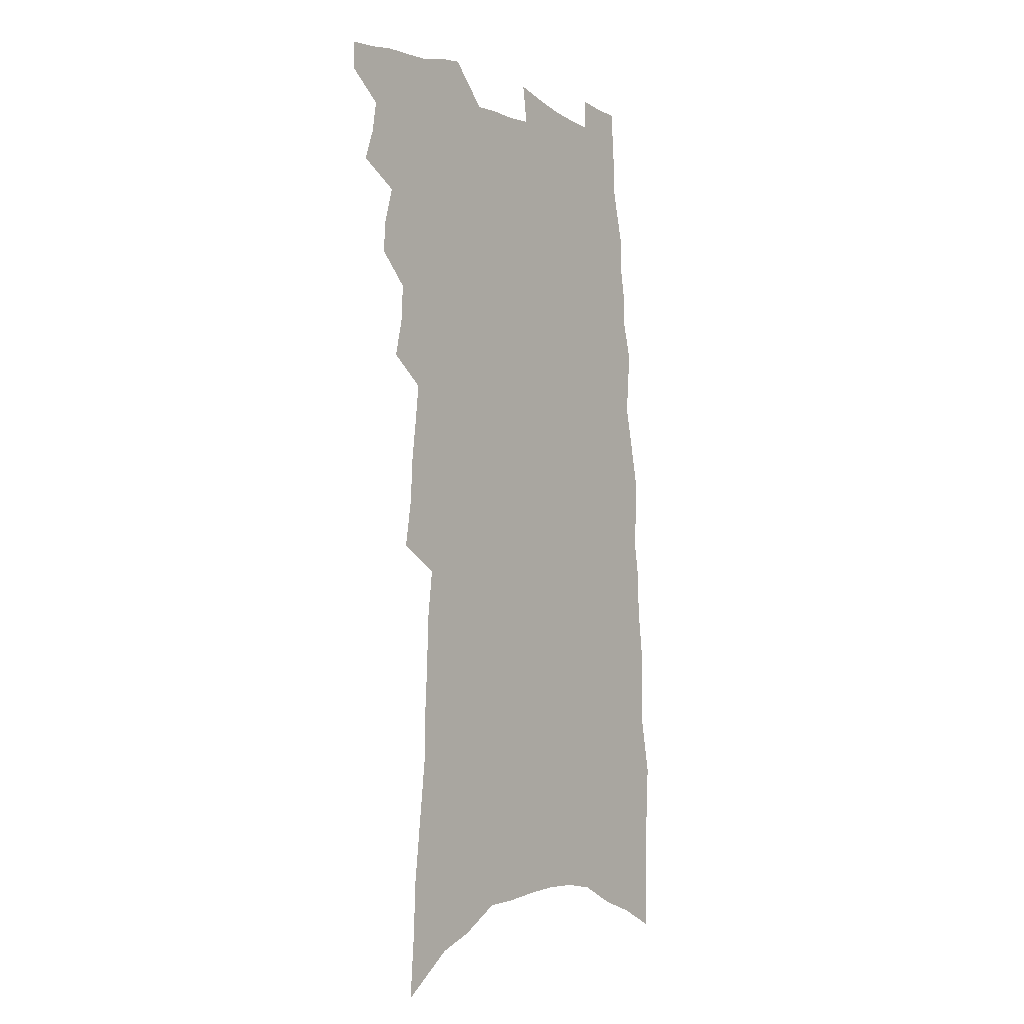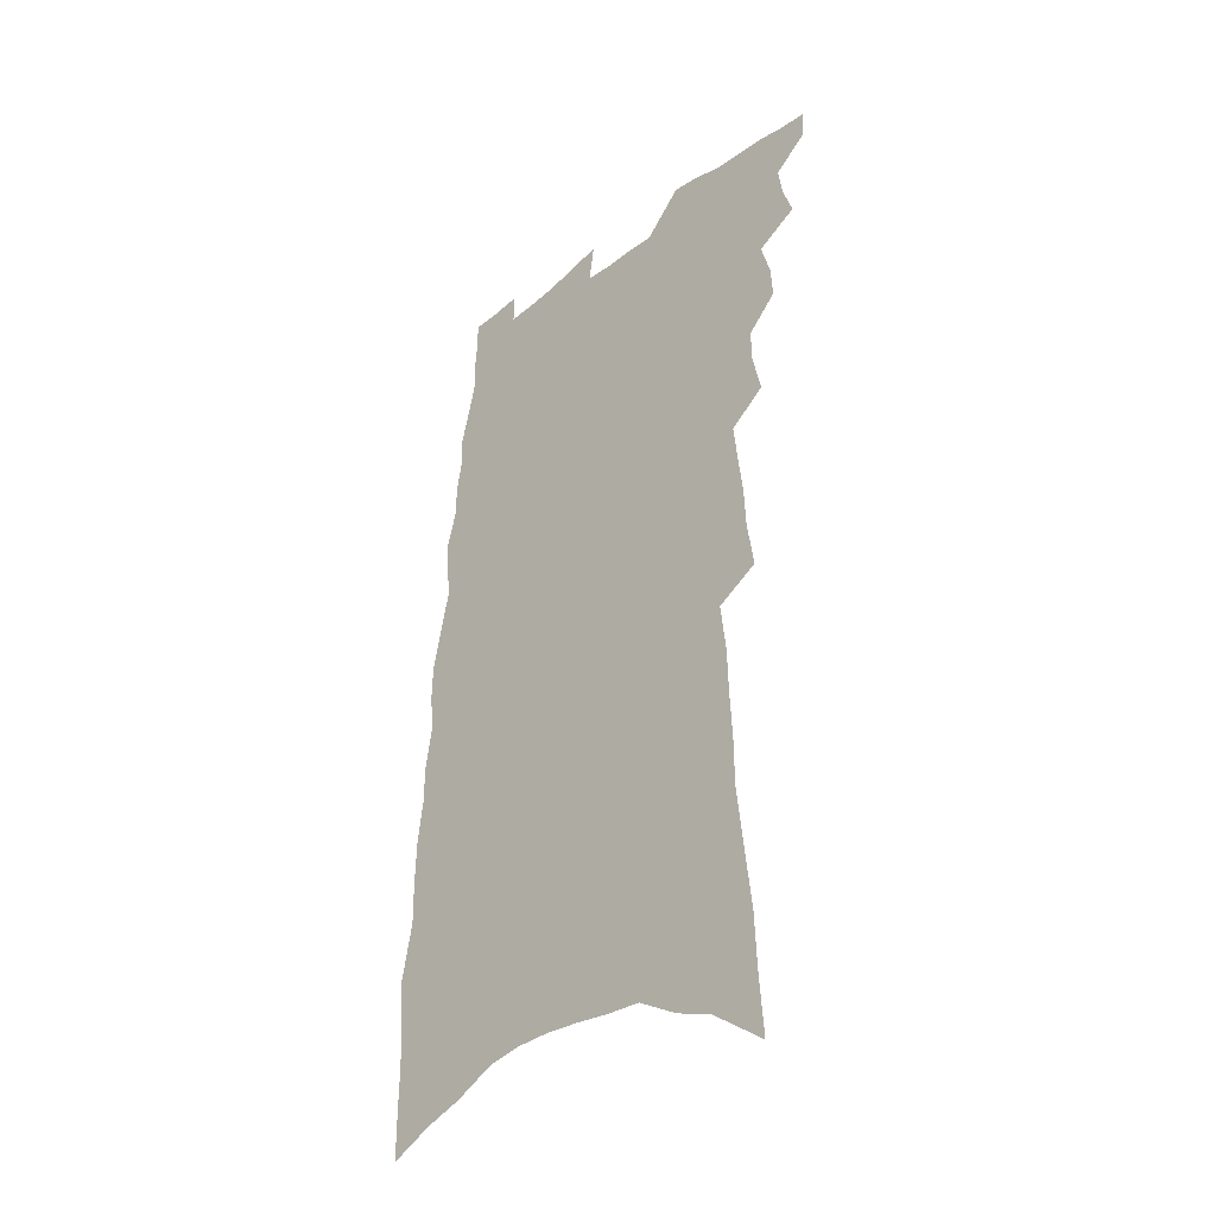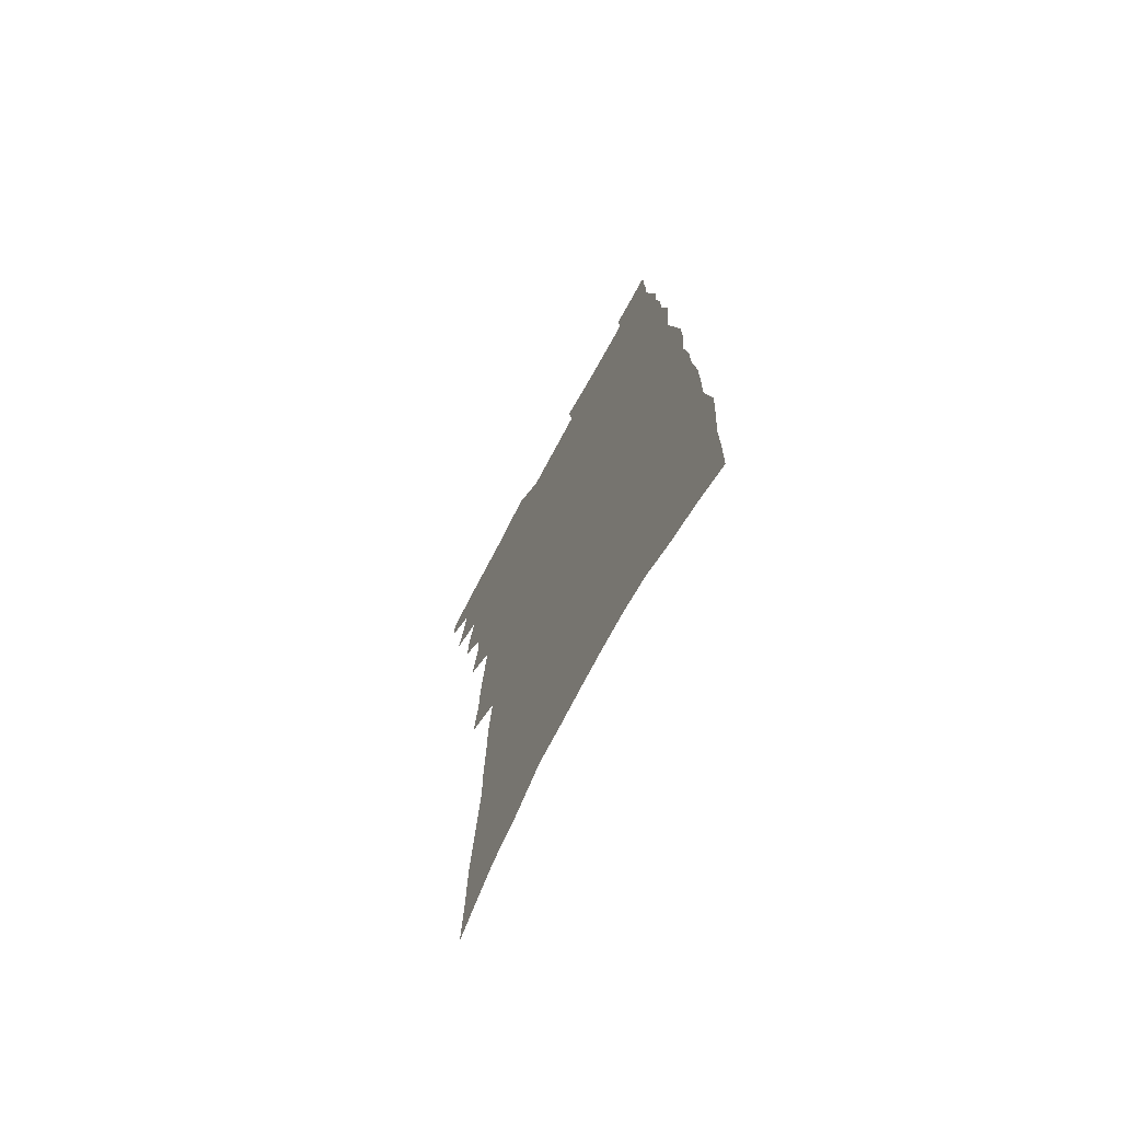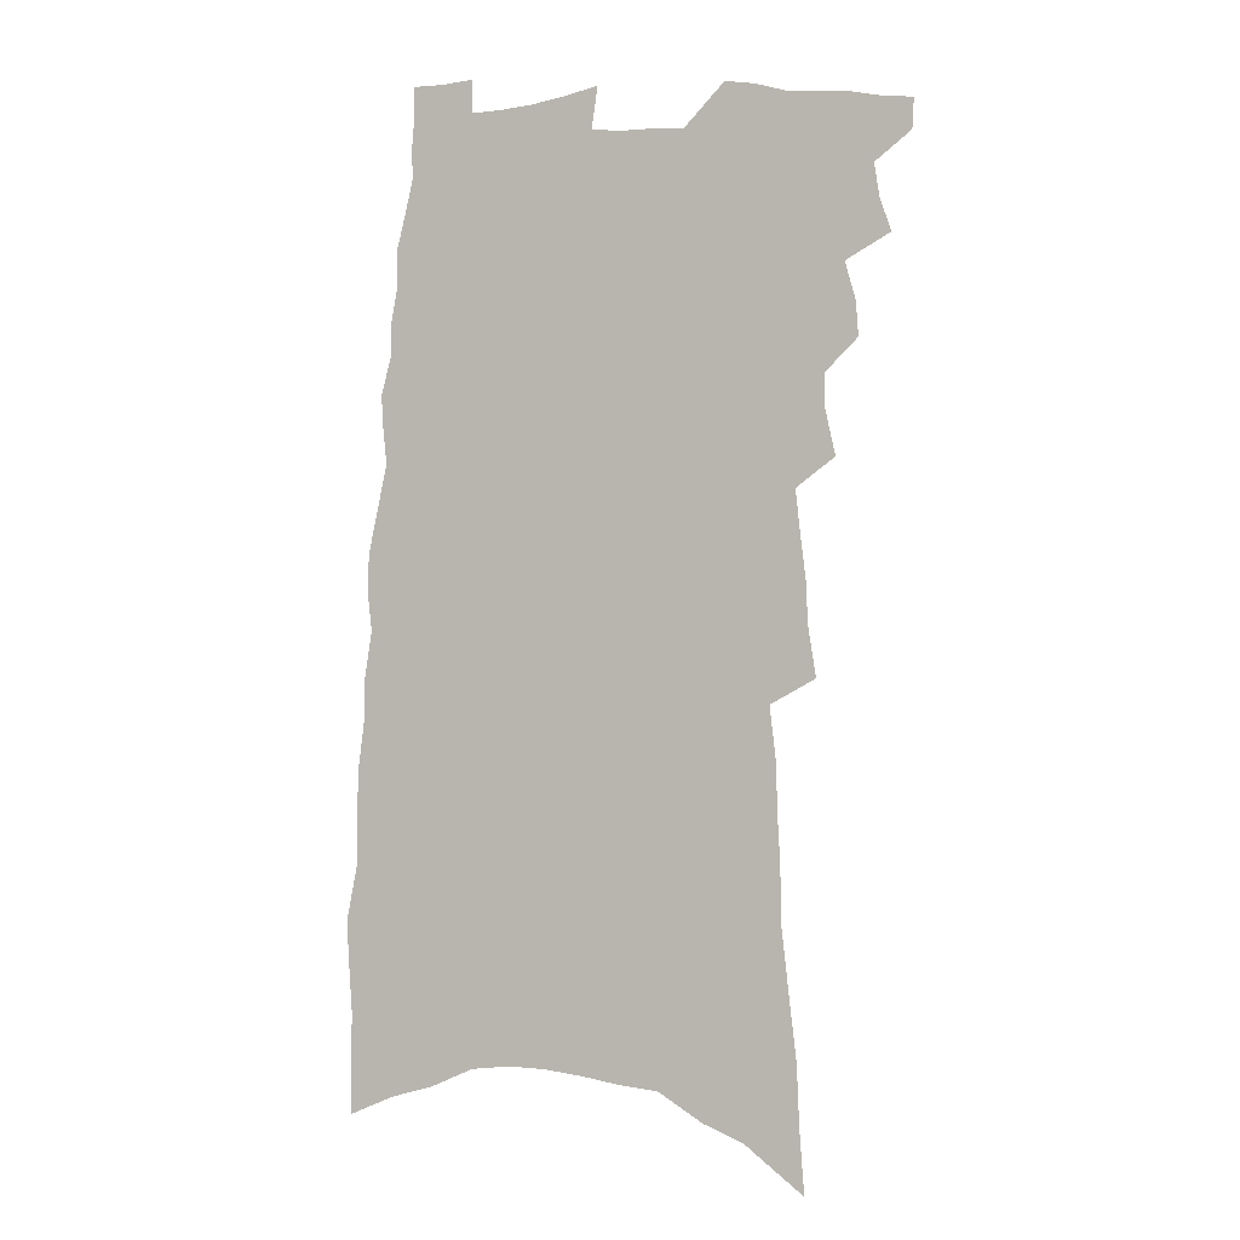
<metadata>
{"format":"obj","ext":"obj","renderer":"f3d","projection":"perspective","resolution":1024,"background":"white","views":[{"elev":-7.4,"azim":-54.0,"up":"+Y"},{"elev":-37.6,"azim":-133.7,"up":"+Y"},{"elev":-71.1,"azim":61.7,"up":"+Y"},{"elev":-2.0,"azim":-159.6,"up":"+Y"}]}
</metadata>
<code>
v 566.9 453.3 0
v 566.6 458.9 0
v 570.6 435.7 0
v 572.7 441.9 0
v 573.7 448.1 0
v 573.4 453.7 0
v 572.3 459.6 0
v 576.6 417.8 0
v 577 424.1 0
v 579 431.2 0
v 580.5 437.4 0
v 579.6 442.7 0
v 580.1 448.5 0
v 579.4 454.1 0
v 577.9 460.8 0
v 580.7 397.1 0
v 582.6 405.4 0
v 582.7 411.8 0
v 584.8 419.3 0
v 585.2 425.6 0
v 585.3 431.6 0
v 585.9 437.6 0
v 586.1 443.4 0
v 586 448.9 0
v 585.3 454.4 0
v 583.8 461.3 0
v 584.4 358.6 0
v 585.8 367.9 0
v 586.2 375.8 0
v 587.2 384 0
v 588 391.8 0
v 588.7 399.2 0
v 589.6 406.5 0
v 591.5 414.3 0
v 591.1 419.9 0
v 592 426.4 0
v 592.4 432.4 0
v 591.8 438 0
v 592 443.7 0
v 591.7 449.4 0
v 590.9 455.2 0
v 589.5 461.9 0
v 586.7 269 0
v 587.6 280.6 0
v 588 291.7 0
v 589.5 304.4 0
v 590.8 316.3 0
v 590.9 325.6 0
v 591.4 335.2 0
v 591.7 344 0
v 592.8 354 0
v 593.8 363.1 0
v 594 370.8 0
v 594.6 378.8 0
v 595.1 386.3 0
v 595.7 393.8 0
v 596.6 401.3 0
v 597.1 408.2 0
v 597.4 414.6 0
v 598.5 421.4 0
v 598.1 427 0
v 598.5 432.9 0
v 598.9 438.6 0
v 598.1 444.3 0
v 597.4 450.1 0
v 596.6 456.2 0
v 595.1 463.7 0
v 597.7 277.4 0
v 596.5 286 0
v 598.8 300.7 0
v 599.3 311.4 0
v 599.6 321.3 0
v 600 330.8 0
v 599.7 339 0
v 599.5 347.1 0
v 601 357.5 0
v 601.5 365.7 0
v 601.8 373.4 0
v 602.4 381.2 0
v 602.2 387.9 0
v 603.1 395.7 0
v 603 402 0
v 603.8 409.2 0
v 603.8 415.4 0
v 604.2 421.7 0
v 604.3 427.6 0
v 604.5 433.4 0
v 604.3 439 0
v 604.3 444.5 0
v 603.6 450.3 0
v 602.6 456.6 0
v 600.9 464.7 0
v 605.1 280.5 0
v 606.6 294.5 0
v 607.4 306.3 0
v 607 314.9 0
v 607.9 325.9 0
v 607.5 333.7 0
v 607.2 341.5 0
v 607.8 351.1 0
v 607.8 358.9 0
v 607.8 366.3 0
v 609.1 375.7 0
v 609 382.4 0
v 609 389.3 0
v 609.4 396.5 0
v 609.8 403.4 0
v 610.1 410.1 0
v 610 416 0
v 610.2 422.1 0
v 610.6 428.3 0
v 610.4 433.8 0
v 610.1 439.3 0
v 609.8 445 0
v 609.2 450.9 0
v 608.7 456.7 0
v 613.6 285.6 0
v 614 297.4 0
v 614.2 307.7 0
v 614.3 317.3 0
v 614.4 326.4 0
v 614.1 334.5 0
v 614.2 343.5 0
v 614.4 352 0
v 614.6 360.7 0
v 615.2 369.4 0
v 615 375.4 0
v 615.3 383.3 0
v 615.4 390.5 0
v 615.9 398 0
v 615.8 403.8 0
v 616 410.4 0
v 616 416.5 0
v 616 422.4 0
v 616.1 428.3 0
v 616 434 0
v 616 439.6 0
v 615.6 445.2 0
v 615 451.3 0
v 614.4 457.3 0
v 620.8 286.4 0
v 621.2 299.9 0
v 621.2 309.8 0
v 621 318.4 0
v 621.1 327.8 0
v 620.9 335.9 0
v 620.8 343.9 0
v 621 353.3 0
v 621.2 362.2 0
v 621.2 369.7 0
v 621.2 376.2 0
v 621.4 383.8 0
v 621.4 390.8 0
v 621.6 397.8 0
v 621.5 403.6 0
v 621.8 410.9 0
v 621.7 416.7 0
v 621.8 422.9 0
v 621.8 428.6 0
v 621.7 434.1 0
v 621.6 439.8 0
v 621.5 445.3 0
v 621.3 450.9 0
v 620.4 457.4 0
v 628 287.6 0
v 628 300 0
v 627.9 310.3 0
v 627.7 319.4 0
v 627.6 328.5 0
v 627.5 336.6 0
v 627.5 345.5 0
v 627.4 353.6 0
v 627.4 361.9 0
v 627.4 369.5 0
v 627.4 376.7 0
v 627.4 383.8 0
v 627.4 391.3 0
v 627.4 397.7 0
v 627.4 404.3 0
v 627.4 411.1 0
v 627.4 416.9 0
v 627.4 422.9 0
v 627.4 428.7 0
v 627.3 434.3 0
v 627.2 439.9 0
v 627.1 445.5 0
v 626.9 451 0
v 626.2 458 0
v 625 465.9 0
v 635.1 288.4 0
v 634.8 300.8 0
v 634.5 310.4 0
v 634.4 318.6 0
v 634.2 328.3 0
v 634.1 336.9 0
v 633.9 345.3 0
v 633.7 354.3 0
v 633.6 361.9 0
v 633.6 369 0
v 633.6 376.2 0
v 633.4 384.1 0
v 633.4 391.1 0
v 633.3 397.7 0
v 633.3 404.3 0
v 633.1 410.9 0
v 633.1 416.9 0
v 633 423 0
v 633 428.7 0
v 633 434.6 0
v 632.9 440.2 0
v 632.7 445.6 0
v 632.6 451.3 0
v 632.3 457.6 0
v 631.7 464.6 0
v 642.2 288.6 0
v 641.6 299.9 0
v 641.4 309.2 0
v 641.1 318.4 0
v 641.9 325 0
v 640.8 336 0
v 640.5 344.6 0
v 640.2 352.9 0
v 639.9 361.5 0
v 639.8 369 0
v 639.7 376.3 0
v 639.5 383.6 0
v 639.4 390.6 0
v 639.4 397.1 0
v 639.2 403.9 0
v 639.2 410.2 0
v 639 416.6 0
v 639 422.5 0
v 638.7 428.7 0
v 638.6 434.5 0
v 638.4 440.2 0
v 638.4 445.9 0
v 638.3 451.5 0
v 638.3 457.2 0
v 638 463.6 0
v 649.4 287.8 0
v 648.9 298 0
v 648.1 308.7 0
v 648.5 316.4 0
v 648.2 325.1 0
v 647.1 336.6 0
v 647.2 343.9 0
v 646.5 353.1 0
v 646.2 361 0
v 646.2 368.3 0
v 646.2 375.4 0
v 645.6 383.2 0
v 645.7 389.8 0
v 645.6 396.5 0
v 645.9 402.7 0
v 645.5 409.4 0
v 644.9 416.2 0
v 644.9 422.3 0
v 644.7 428.4 0
v 644.1 434.7 0
v 644.1 440.2 0
v 644.1 445.9 0
v 644.1 451.6 0
v 644.1 457.3 0
v 644.1 463.1 0
v 657.6 284.1 0
v 656.7 295.2 0
v 655.3 307 0
v 655.6 315.1 0
v 655 324.7 0
v 655 333.2 0
v 654 342.6 0
v 654 350.5 0
v 652.7 359.8 0
v 653.3 366.4 0
v 653 374 0
v 653.1 381 0
v 652.4 388.6 0
v 652.2 395.4 0
v 652.2 401.9 0
v 651.6 409 0
v 651.6 415.1 0
v 651.1 421.7 0
v 650.8 428 0
v 650.3 434.2 0
v 650.2 440 0
v 649.9 445.9 0
v 649.9 451.6 0
v 649.8 457.2 0
v 649.9 463 0
v 649.8 469.3 0
v 665.3 281.9 0
v 664.7 292.3 0
v 664.6 301.7 0
v 664.2 311.1 0
v 662.9 321.7 0
v 662.8 330.3 0
v 662.4 339 0
v 661.6 347.8 0
v 661.6 355.7 0
v 661.2 363.7 0
v 660.9 371.3 0
v 661.3 378.2 0
v 660.5 386 0
v 659.6 393.6 0
v 659.2 400.6 0
v 658.5 407.8 0
v 657.8 414.5 0
v 658.3 420.6 0
v 657.7 427.1 0
v 656.3 433.9 0
v 656.7 439.6 0
v 656.2 445.6 0
v 655.7 451.6 0
v 655.4 457.2 0
v 655.7 463.1 0
v 655.7 468.8 0
v 673.8 278.3 0
v 673.9 287.5 0
v 673.8 296.9 0
v 674.3 305.3 0
v 674.8 313.9 0
v 672.7 325 0
v 672.8 333.3 0
v 672.6 341.8 0
v 671.5 350.9 0
v 671.4 358.8 0
v 670 367.6 0
v 670.8 374.5 0
v 670.6 381.9 0
v 668.8 390.4 0
v 667 398.7 0
v 667.7 405.1 0
v 668.1 411.5 0
v 666.1 419.2 0
v 666.1 425.4 0
v 664.9 432.2 0
v 665.1 438.2 0
v 663.4 445 0
v 661.9 451.7 0
v 662 457.4 0
v 661.6 463.2 0
v 661.6 469 0
f 5 6 1
f 1 6 2
f 6 7 2
f 10 11 3
f 3 11 4
f 11 12 4
f 4 12 5
f 12 13 5
f 5 13 6
f 13 14 6
f 6 14 7
f 14 15 7
f 18 19 8
f 8 19 9
f 19 20 9
f 9 20 10
f 20 21 10
f 10 21 11
f 21 22 11
f 11 22 12
f 22 23 12
f 12 23 13
f 23 24 13
f 13 24 14
f 24 25 14
f 14 25 15
f 25 26 15
f 31 32 16
f 16 32 17
f 32 33 17
f 17 33 18
f 33 34 18
f 18 34 19
f 34 35 19
f 19 35 20
f 35 36 20
f 20 36 21
f 36 37 21
f 21 37 22
f 37 38 22
f 22 38 23
f 38 39 23
f 23 39 24
f 39 40 24
f 24 40 25
f 40 41 25
f 25 41 26
f 41 42 26
f 51 52 27
f 27 52 28
f 52 53 28
f 28 53 29
f 53 54 29
f 29 54 30
f 54 55 30
f 30 55 31
f 55 56 31
f 31 56 32
f 56 57 32
f 32 57 33
f 57 58 33
f 33 58 34
f 58 59 34
f 34 59 35
f 59 60 35
f 35 60 36
f 60 61 36
f 36 61 37
f 61 62 37
f 37 62 38
f 62 63 38
f 38 63 39
f 63 64 39
f 39 64 40
f 64 65 40
f 40 65 41
f 65 66 41
f 41 66 42
f 66 67 42
f 43 68 44
f 68 69 44
f 44 69 45
f 69 70 45
f 45 70 46
f 70 71 46
f 46 71 47
f 71 72 47
f 47 72 48
f 72 73 48
f 48 73 49
f 73 74 49
f 49 74 50
f 74 75 50
f 50 75 51
f 75 76 51
f 51 76 52
f 76 77 52
f 52 77 53
f 77 78 53
f 53 78 54
f 78 79 54
f 54 79 55
f 79 80 55
f 55 80 56
f 80 81 56
f 56 81 57
f 81 82 57
f 57 82 58
f 82 83 58
f 58 83 59
f 83 84 59
f 59 84 60
f 84 85 60
f 60 85 61
f 85 86 61
f 61 86 62
f 86 87 62
f 62 87 63
f 87 88 63
f 63 88 64
f 88 89 64
f 64 89 65
f 89 90 65
f 65 90 66
f 90 91 66
f 66 91 67
f 91 92 67
f 68 93 69
f 93 94 69
f 69 94 70
f 94 95 70
f 70 95 71
f 95 96 71
f 71 96 72
f 96 97 72
f 72 97 73
f 97 98 73
f 73 98 74
f 98 99 74
f 74 99 75
f 99 100 75
f 75 100 76
f 100 101 76
f 76 101 77
f 101 102 77
f 77 102 78
f 102 103 78
f 78 103 79
f 103 104 79
f 79 104 80
f 104 105 80
f 80 105 81
f 105 106 81
f 81 106 82
f 106 107 82
f 82 107 83
f 107 108 83
f 83 108 84
f 108 109 84
f 84 109 85
f 109 110 85
f 85 110 86
f 110 111 86
f 86 111 87
f 111 112 87
f 87 112 88
f 112 113 88
f 88 113 89
f 113 114 89
f 89 114 90
f 114 115 90
f 90 115 91
f 115 116 91
f 91 116 92
f 93 117 94
f 117 118 94
f 94 118 95
f 118 119 95
f 95 119 96
f 119 120 96
f 96 120 97
f 120 121 97
f 97 121 98
f 121 122 98
f 98 122 99
f 122 123 99
f 99 123 100
f 123 124 100
f 100 124 101
f 124 125 101
f 101 125 102
f 125 126 102
f 102 126 103
f 126 127 103
f 103 127 104
f 127 128 104
f 104 128 105
f 128 129 105
f 105 129 106
f 129 130 106
f 106 130 107
f 130 131 107
f 107 131 108
f 131 132 108
f 108 132 109
f 132 133 109
f 109 133 110
f 133 134 110
f 110 134 111
f 134 135 111
f 111 135 112
f 135 136 112
f 112 136 113
f 136 137 113
f 113 137 114
f 137 138 114
f 114 138 115
f 138 139 115
f 115 139 116
f 139 140 116
f 117 141 118
f 141 142 118
f 118 142 119
f 142 143 119
f 119 143 120
f 143 144 120
f 120 144 121
f 144 145 121
f 121 145 122
f 145 146 122
f 122 146 123
f 146 147 123
f 123 147 124
f 147 148 124
f 124 148 125
f 148 149 125
f 125 149 126
f 149 150 126
f 126 150 127
f 150 151 127
f 127 151 128
f 151 152 128
f 128 152 129
f 152 153 129
f 129 153 130
f 153 154 130
f 130 154 131
f 154 155 131
f 131 155 132
f 155 156 132
f 132 156 133
f 156 157 133
f 133 157 134
f 157 158 134
f 134 158 135
f 158 159 135
f 135 159 136
f 159 160 136
f 136 160 137
f 160 161 137
f 137 161 138
f 161 162 138
f 138 162 139
f 162 163 139
f 139 163 140
f 163 164 140
f 141 165 142
f 165 166 142
f 142 166 143
f 166 167 143
f 143 167 144
f 167 168 144
f 144 168 145
f 168 169 145
f 145 169 146
f 169 170 146
f 146 170 147
f 170 171 147
f 147 171 148
f 171 172 148
f 148 172 149
f 172 173 149
f 149 173 150
f 173 174 150
f 150 174 151
f 174 175 151
f 151 175 152
f 175 176 152
f 152 176 153
f 176 177 153
f 153 177 154
f 177 178 154
f 154 178 155
f 178 179 155
f 155 179 156
f 179 180 156
f 156 180 157
f 180 181 157
f 157 181 158
f 181 182 158
f 158 182 159
f 182 183 159
f 159 183 160
f 183 184 160
f 160 184 161
f 184 185 161
f 161 185 162
f 185 186 162
f 162 186 163
f 186 187 163
f 163 187 164
f 187 188 164
f 165 190 166
f 190 191 166
f 166 191 167
f 191 192 167
f 167 192 168
f 192 193 168
f 168 193 169
f 193 194 169
f 169 194 170
f 194 195 170
f 170 195 171
f 195 196 171
f 171 196 172
f 196 197 172
f 172 197 173
f 197 198 173
f 173 198 174
f 198 199 174
f 174 199 175
f 199 200 175
f 175 200 176
f 200 201 176
f 176 201 177
f 201 202 177
f 177 202 178
f 202 203 178
f 178 203 179
f 203 204 179
f 179 204 180
f 204 205 180
f 180 205 181
f 205 206 181
f 181 206 182
f 206 207 182
f 182 207 183
f 207 208 183
f 183 208 184
f 208 209 184
f 184 209 185
f 209 210 185
f 185 210 186
f 210 211 186
f 186 211 187
f 211 212 187
f 187 212 188
f 212 213 188
f 188 213 189
f 213 214 189
f 190 215 191
f 215 216 191
f 191 216 192
f 216 217 192
f 192 217 193
f 217 218 193
f 193 218 194
f 218 219 194
f 194 219 195
f 219 220 195
f 195 220 196
f 220 221 196
f 196 221 197
f 221 222 197
f 197 222 198
f 222 223 198
f 198 223 199
f 223 224 199
f 199 224 200
f 224 225 200
f 200 225 201
f 225 226 201
f 201 226 202
f 226 227 202
f 202 227 203
f 227 228 203
f 203 228 204
f 228 229 204
f 204 229 205
f 229 230 205
f 205 230 206
f 230 231 206
f 206 231 207
f 231 232 207
f 207 232 208
f 232 233 208
f 208 233 209
f 233 234 209
f 209 234 210
f 234 235 210
f 210 235 211
f 235 236 211
f 211 236 212
f 236 237 212
f 212 237 213
f 237 238 213
f 213 238 214
f 238 239 214
f 215 240 216
f 240 241 216
f 216 241 217
f 241 242 217
f 217 242 218
f 242 243 218
f 218 243 219
f 243 244 219
f 219 244 220
f 244 245 220
f 220 245 221
f 245 246 221
f 221 246 222
f 246 247 222
f 222 247 223
f 247 248 223
f 223 248 224
f 248 249 224
f 224 249 225
f 249 250 225
f 225 250 226
f 250 251 226
f 226 251 227
f 251 252 227
f 227 252 228
f 252 253 228
f 228 253 229
f 253 254 229
f 229 254 230
f 254 255 230
f 230 255 231
f 255 256 231
f 231 256 232
f 256 257 232
f 232 257 233
f 257 258 233
f 233 258 234
f 258 259 234
f 234 259 235
f 259 260 235
f 235 260 236
f 260 261 236
f 236 261 237
f 261 262 237
f 237 262 238
f 262 263 238
f 238 263 239
f 263 264 239
f 240 265 241
f 265 266 241
f 241 266 242
f 266 267 242
f 242 267 243
f 267 268 243
f 243 268 244
f 268 269 244
f 244 269 245
f 269 270 245
f 245 270 246
f 270 271 246
f 246 271 247
f 271 272 247
f 247 272 248
f 272 273 248
f 248 273 249
f 273 274 249
f 249 274 250
f 274 275 250
f 250 275 251
f 275 276 251
f 251 276 252
f 276 277 252
f 252 277 253
f 277 278 253
f 253 278 254
f 278 279 254
f 254 279 255
f 279 280 255
f 255 280 256
f 280 281 256
f 256 281 257
f 281 282 257
f 257 282 258
f 282 283 258
f 258 283 259
f 283 284 259
f 259 284 260
f 284 285 260
f 260 285 261
f 285 286 261
f 261 286 262
f 286 287 262
f 262 287 263
f 287 288 263
f 263 288 264
f 288 289 264
f 265 291 266
f 291 292 266
f 266 292 267
f 292 293 267
f 267 293 268
f 293 294 268
f 268 294 269
f 294 295 269
f 269 295 270
f 295 296 270
f 270 296 271
f 296 297 271
f 271 297 272
f 297 298 272
f 272 298 273
f 298 299 273
f 273 299 274
f 299 300 274
f 274 300 275
f 300 301 275
f 275 301 276
f 301 302 276
f 276 302 277
f 302 303 277
f 277 303 278
f 303 304 278
f 278 304 279
f 304 305 279
f 279 305 280
f 305 306 280
f 280 306 281
f 306 307 281
f 281 307 282
f 307 308 282
f 282 308 283
f 308 309 283
f 283 309 284
f 309 310 284
f 284 310 285
f 310 311 285
f 285 311 286
f 311 312 286
f 286 312 287
f 312 313 287
f 287 313 288
f 313 314 288
f 288 314 289
f 314 315 289
f 289 315 290
f 315 316 290
f 291 317 292
f 317 318 292
f 292 318 293
f 318 319 293
f 293 319 294
f 319 320 294
f 294 320 295
f 320 321 295
f 295 321 296
f 321 322 296
f 296 322 297
f 322 323 297
f 297 323 298
f 323 324 298
f 298 324 299
f 324 325 299
f 299 325 300
f 325 326 300
f 300 326 301
f 326 327 301
f 301 327 302
f 327 328 302
f 302 328 303
f 328 329 303
f 303 329 304
f 329 330 304
f 304 330 305
f 330 331 305
f 305 331 306
f 331 332 306
f 306 332 307
f 332 333 307
f 307 333 308
f 333 334 308
f 308 334 309
f 334 335 309
f 309 335 310
f 335 336 310
f 310 336 311
f 336 337 311
f 311 337 312
f 337 338 312
f 312 338 313
f 338 339 313
f 313 339 314
f 339 340 314
f 314 340 315
f 340 341 315
f 315 341 316
f 341 342 316

</code>
